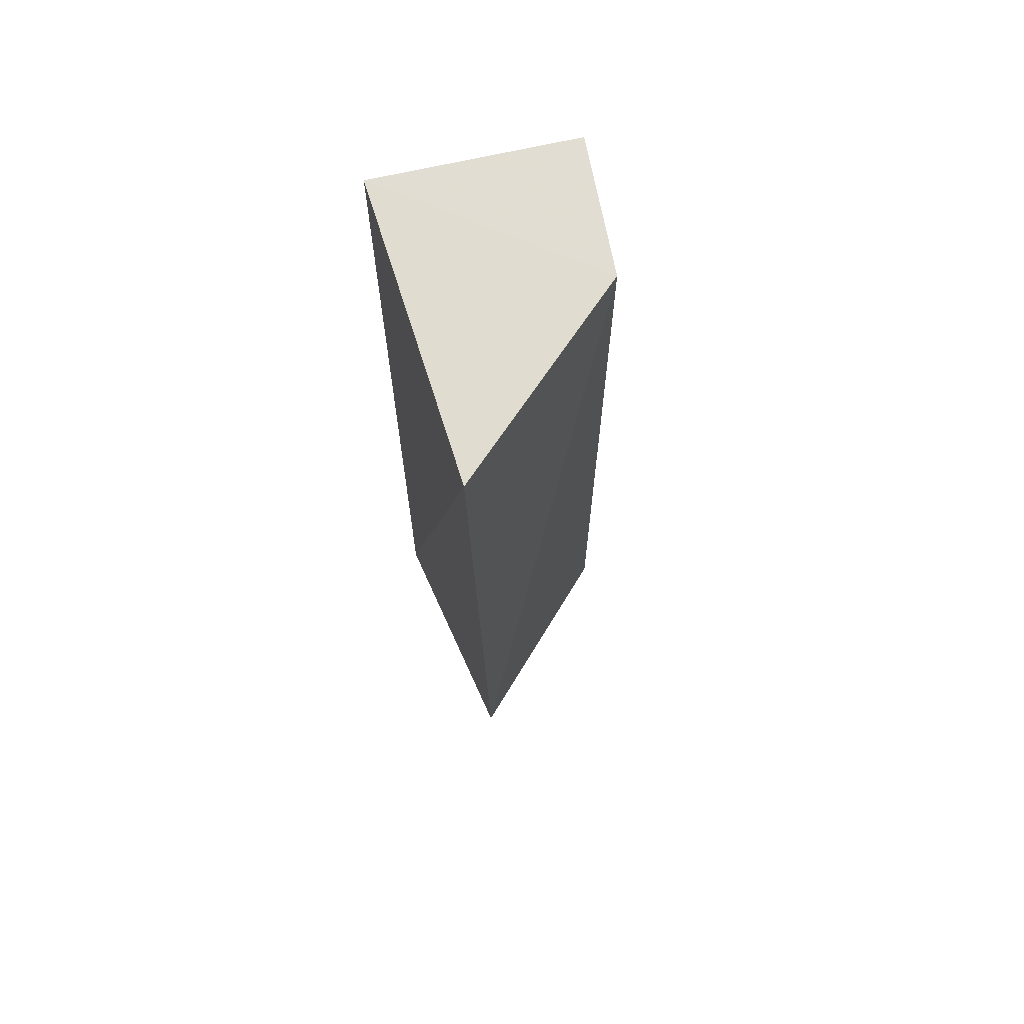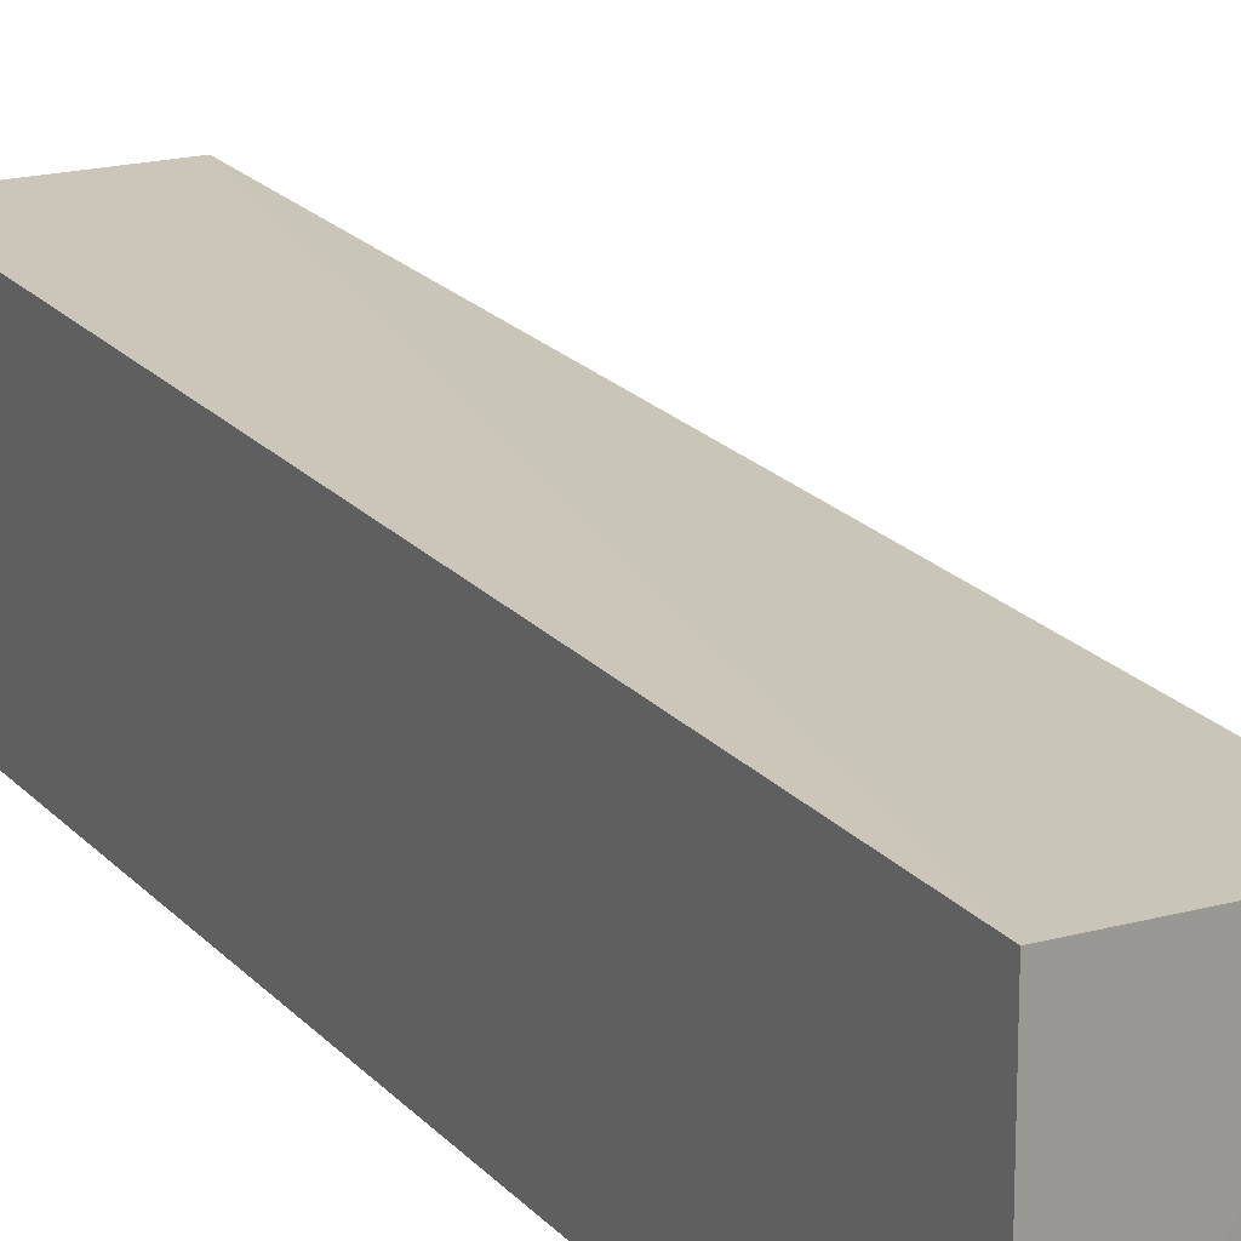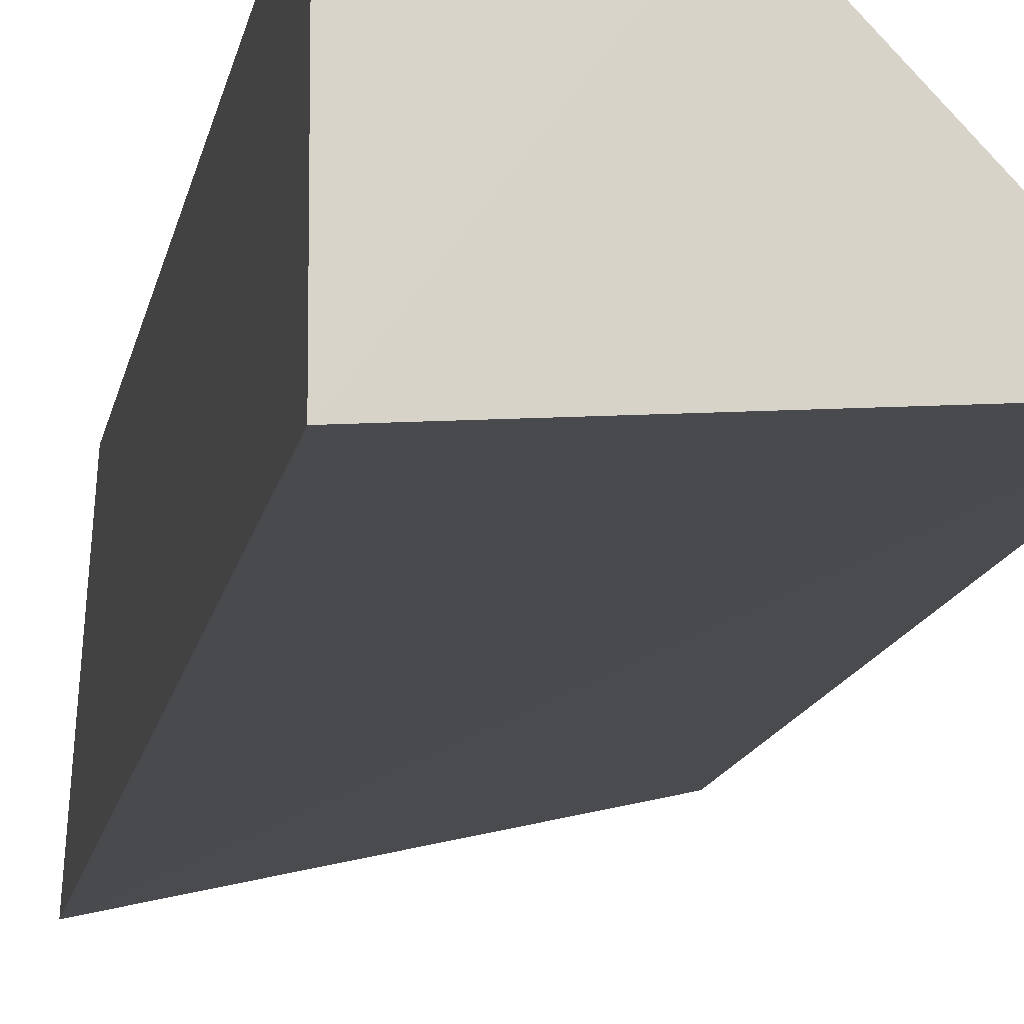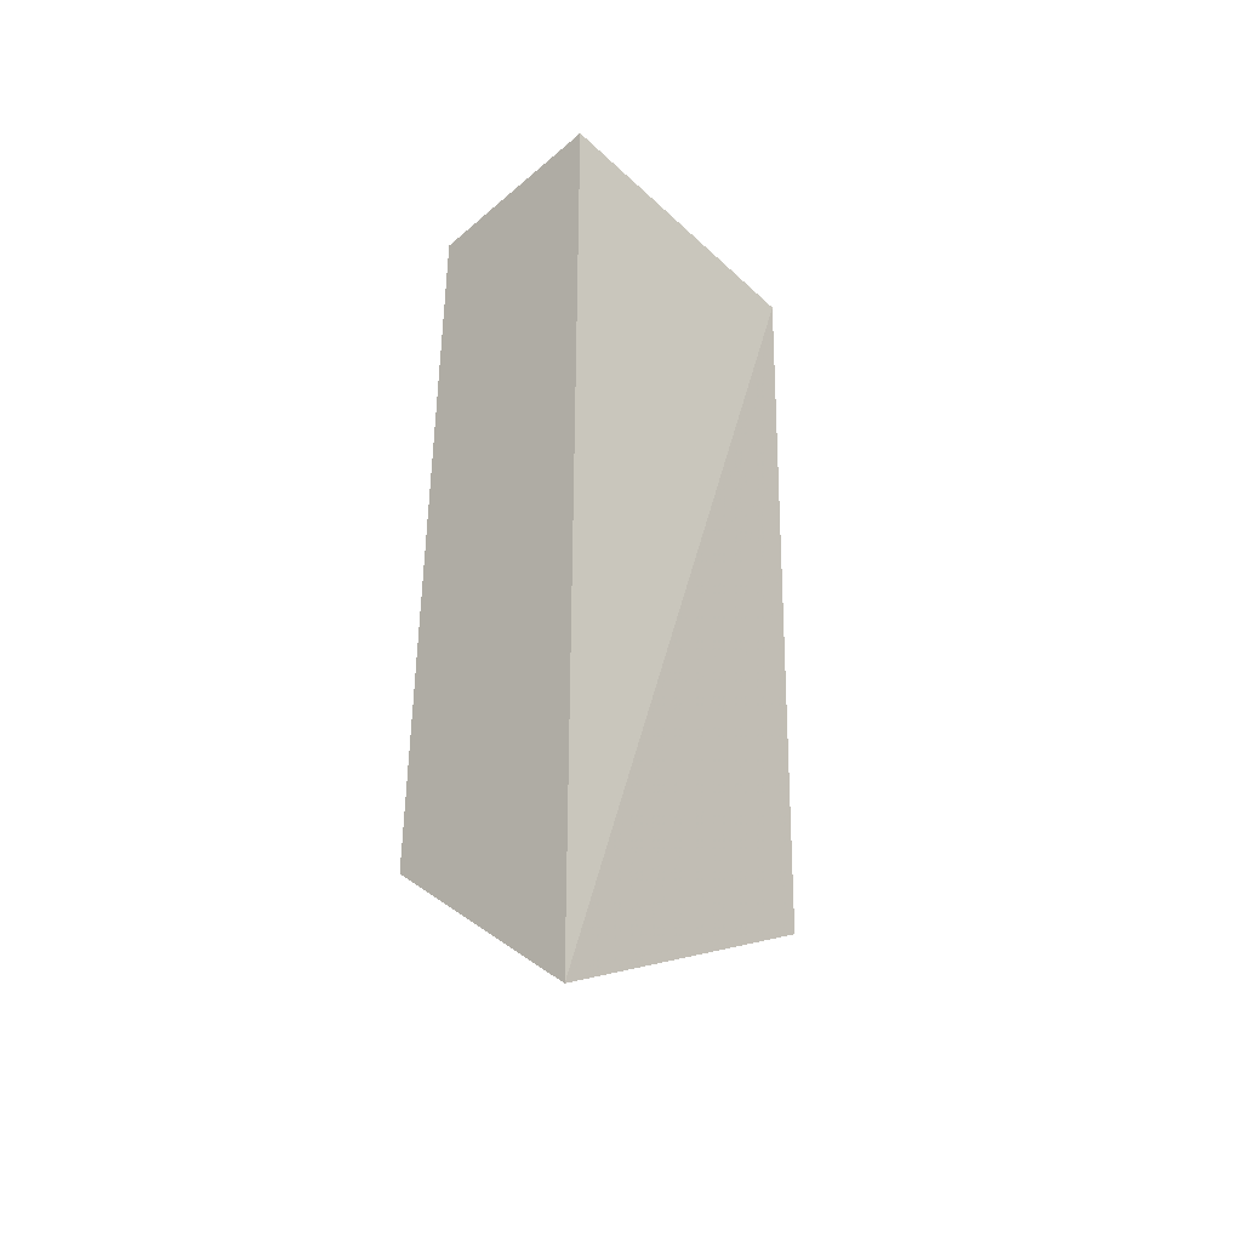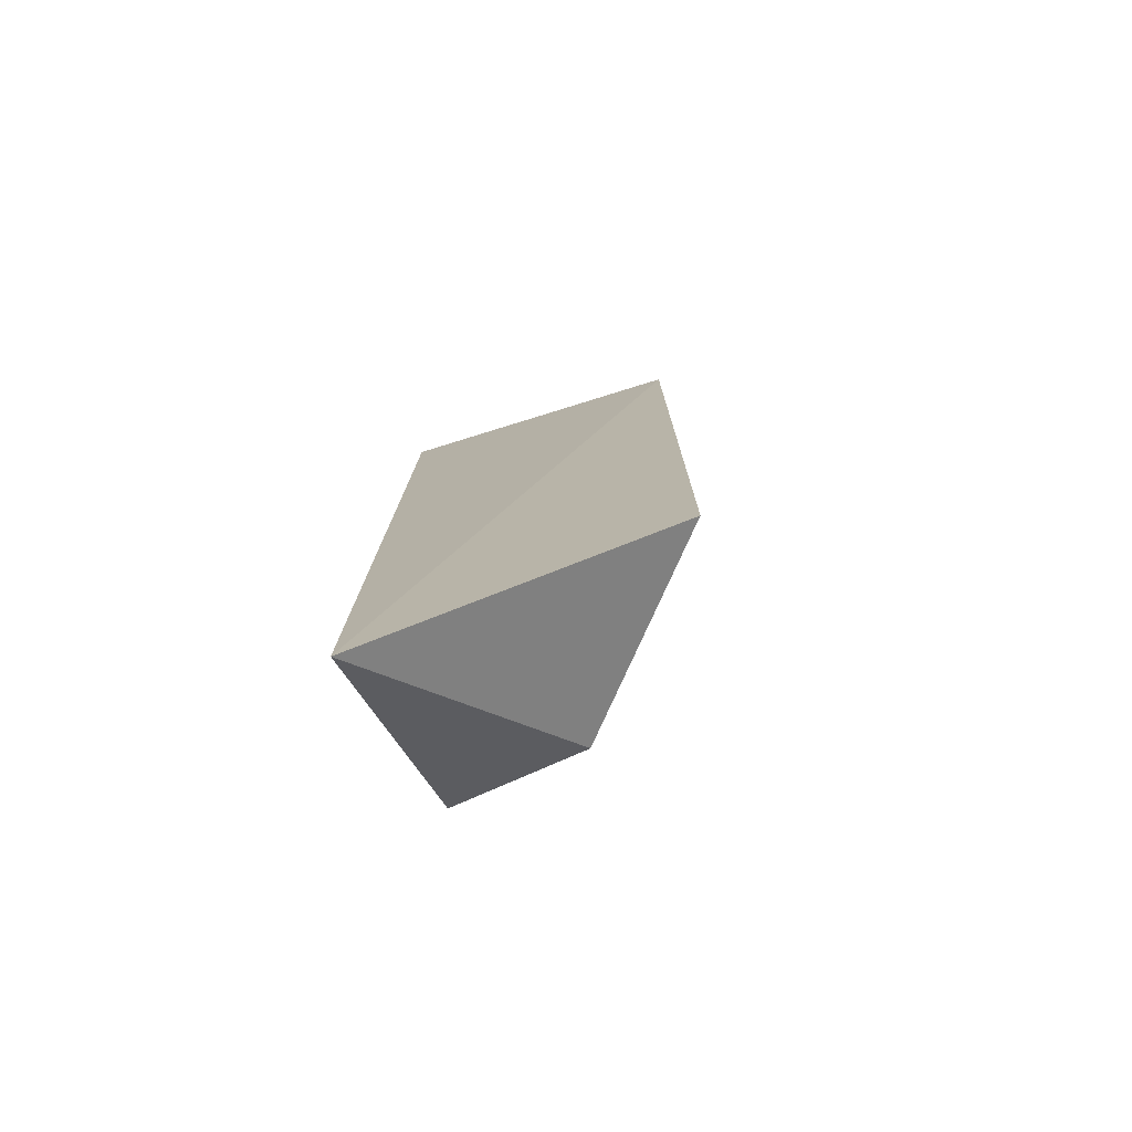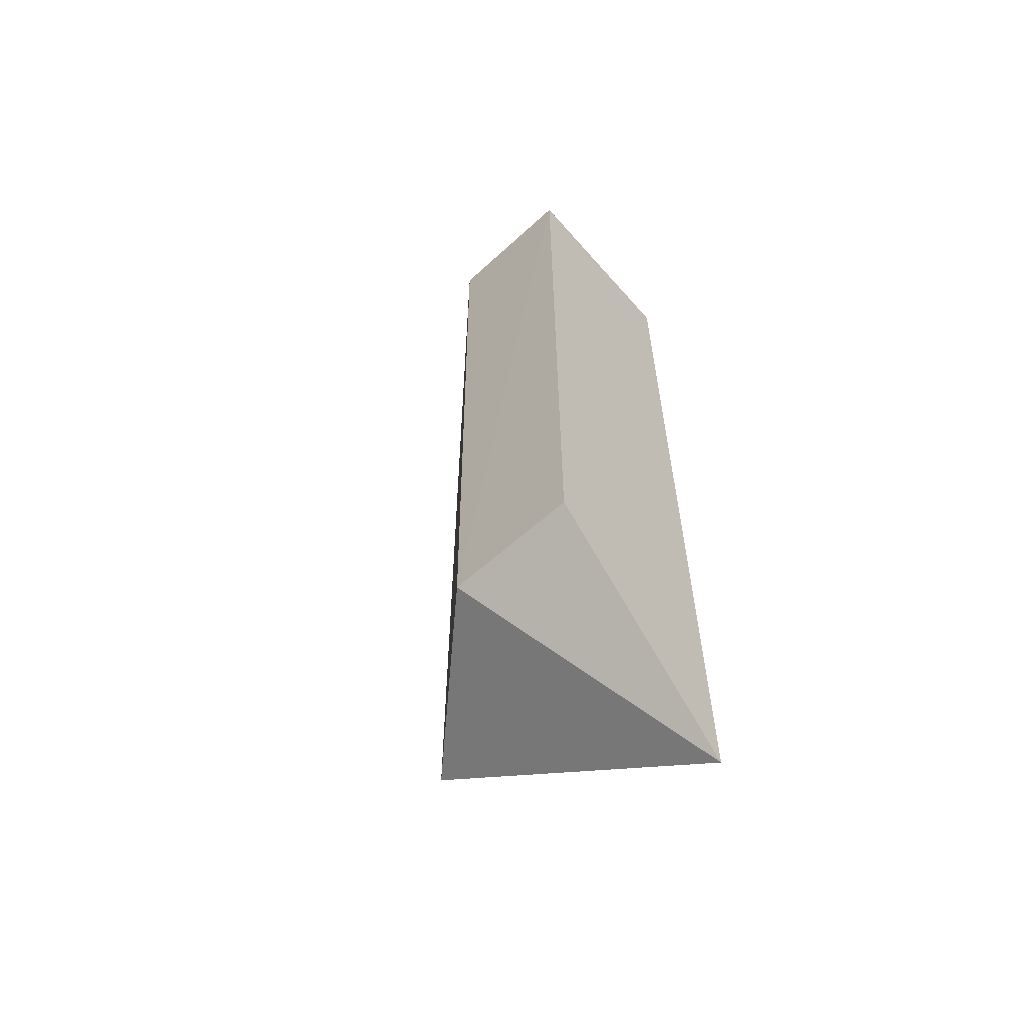
<metadata>
{"format":"obj","ext":"obj","renderer":"f3d","projection":"perspective","resolution":1024,"background":"white","views":[{"elev":68.6,"azim":-102.7,"up":"+Y"},{"elev":21.3,"azim":150.4,"up":"+Z"},{"elev":-14.4,"azim":170.0,"up":"+Z"},{"elev":-39.8,"azim":136.4,"up":"+Y"},{"elev":-77.4,"azim":-158.0,"up":"+Y"},{"elev":-60.5,"azim":41.2,"up":"+Y"}]}
</metadata>
<code>
v -0.006237 0.000744 0.03794
v -0.006224 -0.02296 0.03798
v -0.006237 -0.02871 0.03178
v -0.01553 0.0006441 0.03259
v -0.0106 0.0007624 0.03778
v -0.01534 -0.02303 0.03306
v -0.006259 0.0007454 0.03182
v -0.01037 -0.02293 0.03786
f 1 2 3
f 6 4 3
f 6 5 4
f 7 1 3
f 7 3 4
f 7 5 1
f 7 4 5
f 8 2 1
f 8 1 5
f 8 5 6
f 8 6 3
f 8 3 2

</code>
